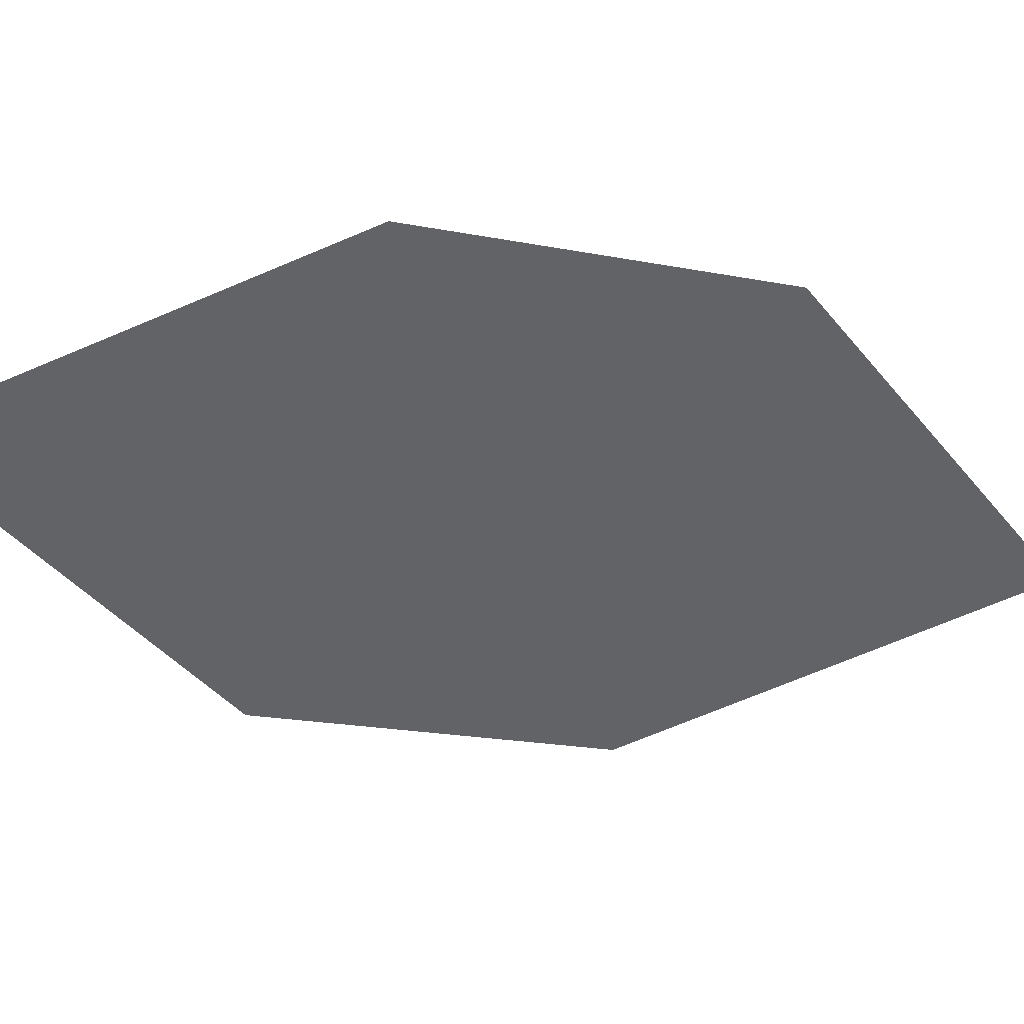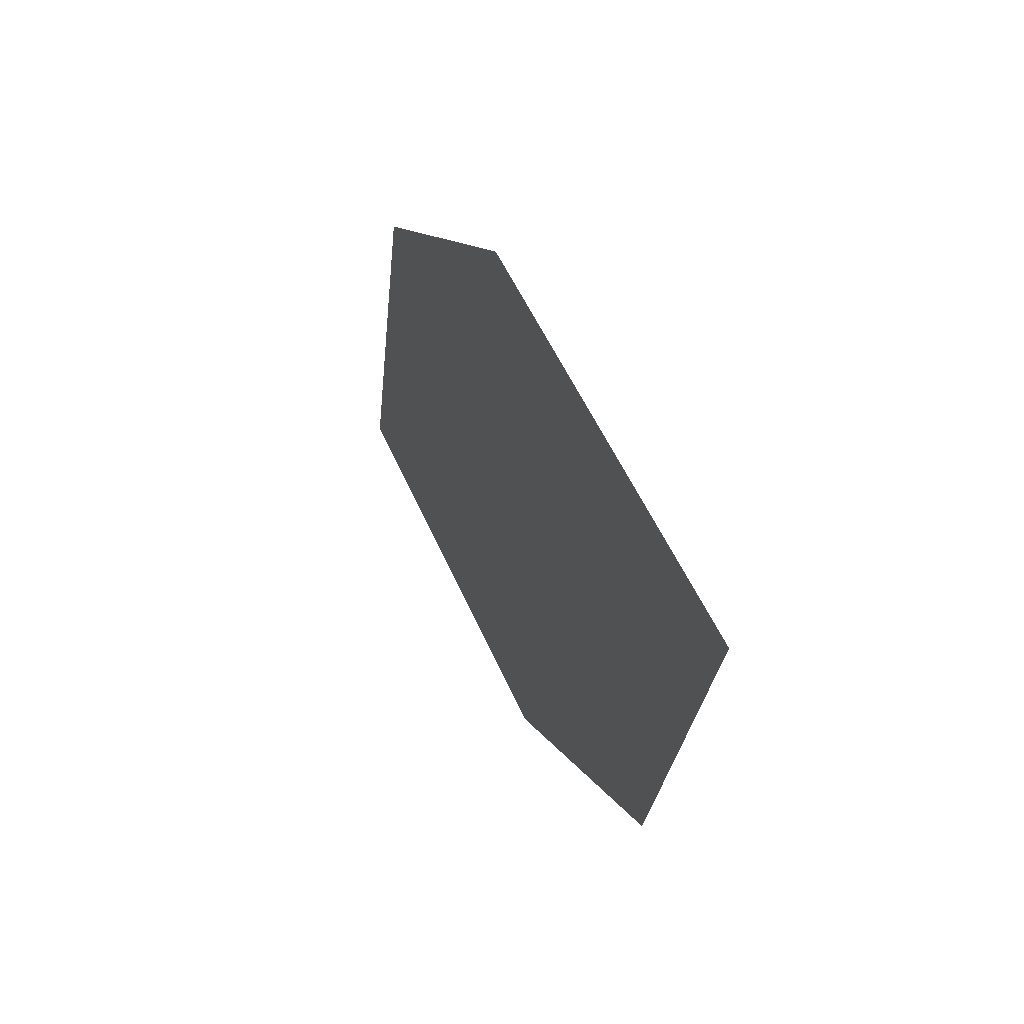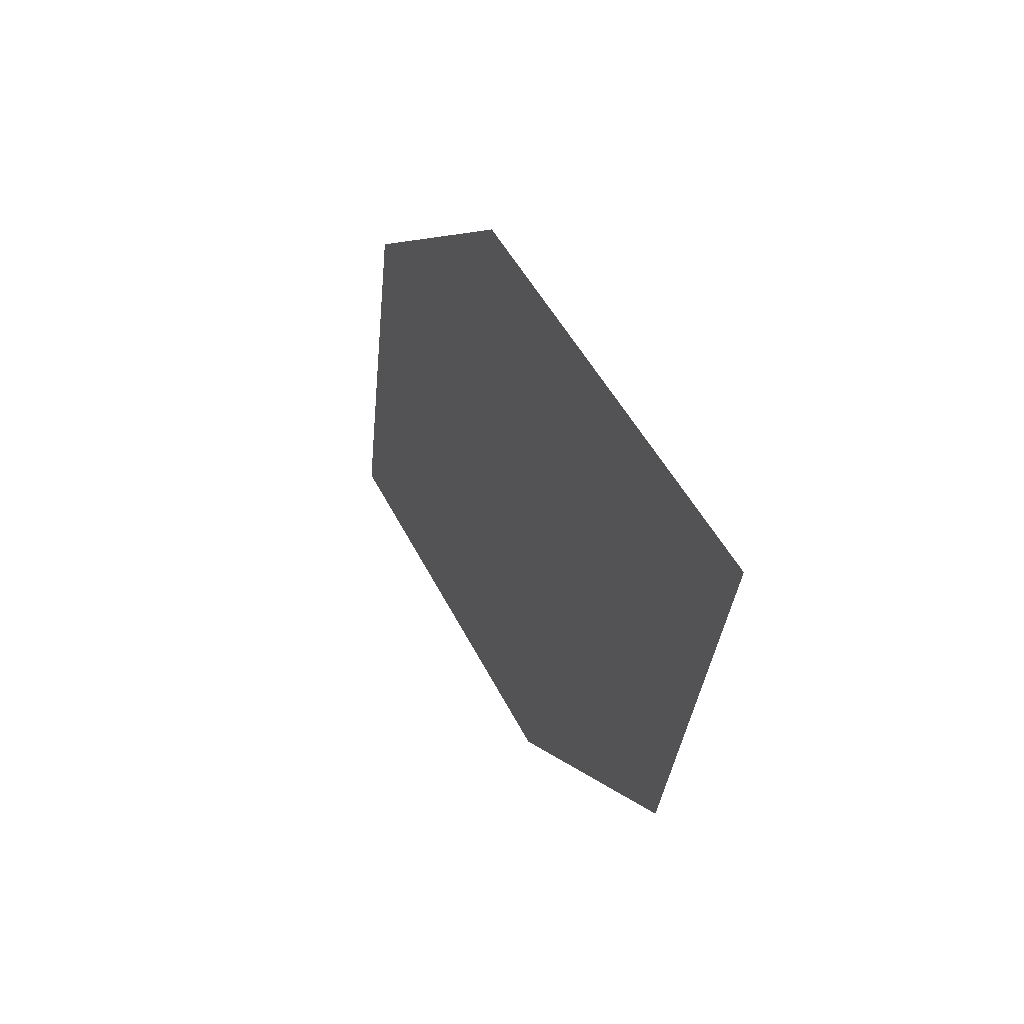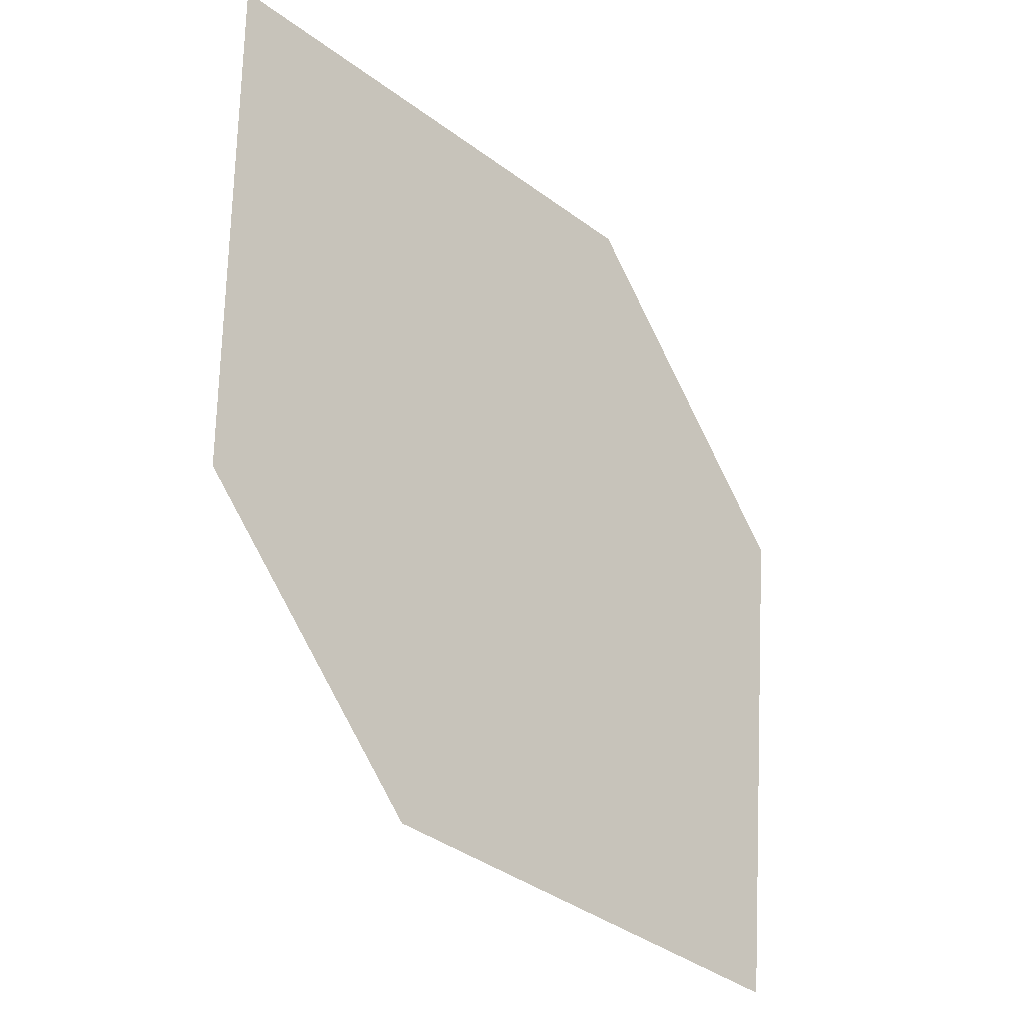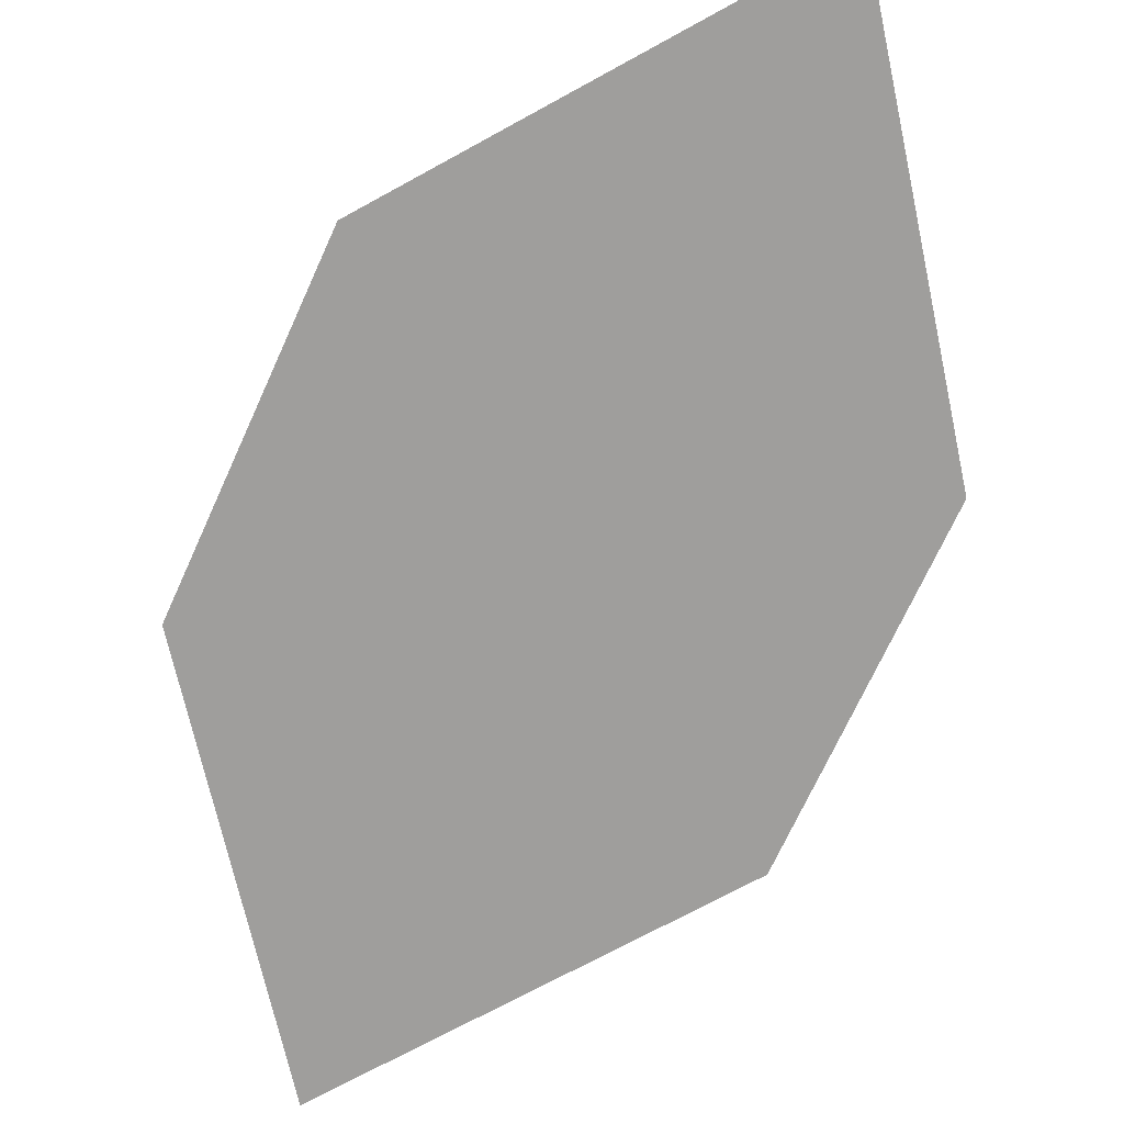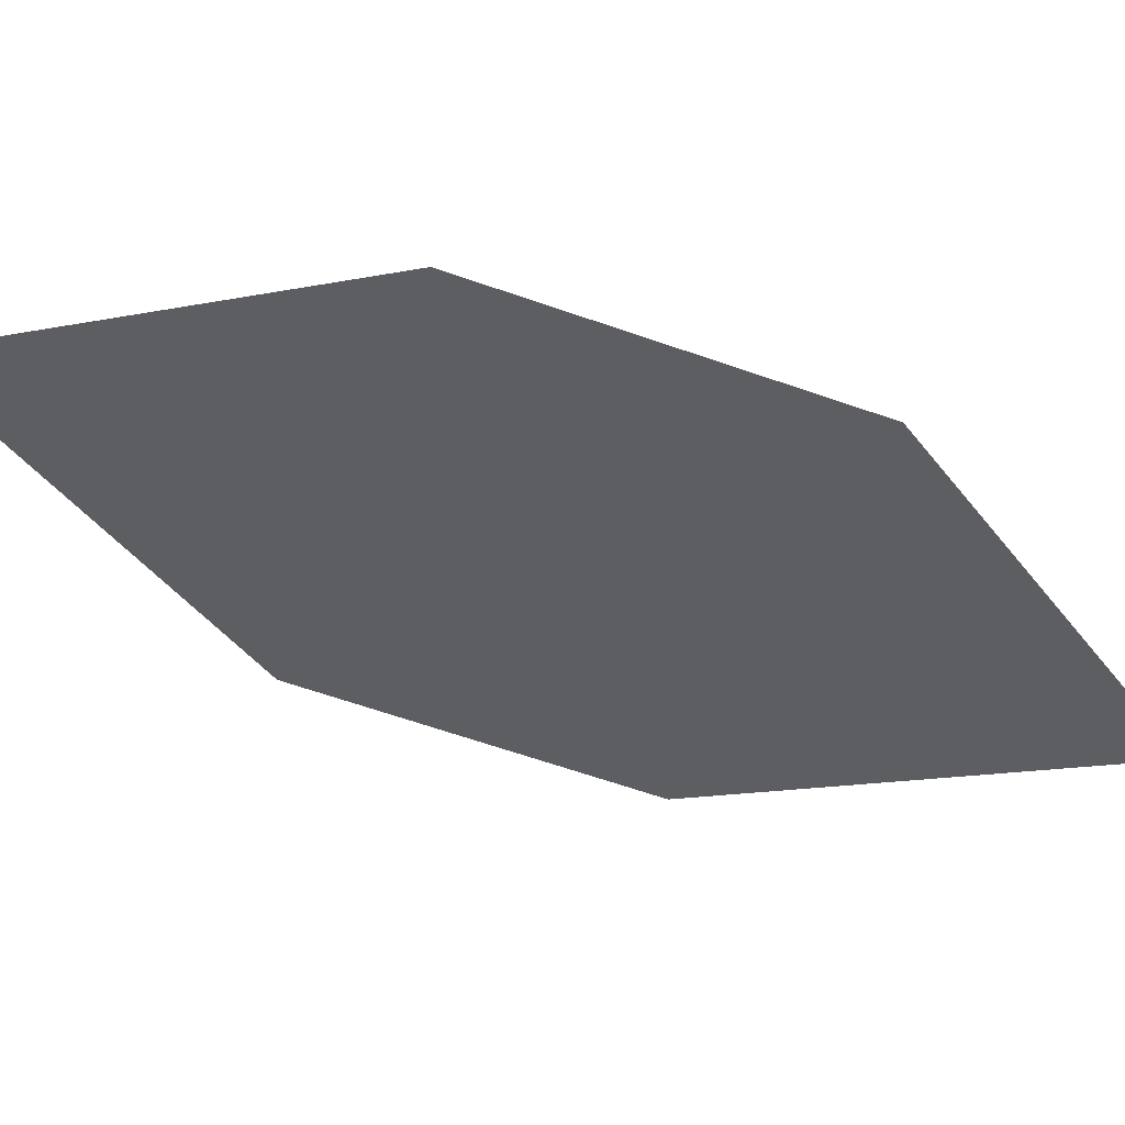
<metadata>
{"format":"obj","ext":"obj","renderer":"f3d","projection":"perspective","resolution":1024,"background":"white","views":[{"elev":-50.0,"azim":-143.6,"up":"+Z"},{"elev":66.3,"azim":75.8,"up":"+Y"},{"elev":60.7,"azim":73.8,"up":"+Y"},{"elev":-18.7,"azim":150.4,"up":"+Y"},{"elev":-62.0,"azim":-62.1,"up":"+Z"},{"elev":-40.0,"azim":35.7,"up":"+Z"}]}
</metadata>
<code>
o leaves.071
v -0.2585 -0.02077 0.9816
v -0.2261 -0.01182 0.9766
v -0.2096 0.04351 0.9696
v -0.2583 0.01313 0.9787
v -0.242 0.03455 0.9747
v -0.2098 0.009608 0.9726
f 1 2 6 3
f 1 3 5 4

</code>
